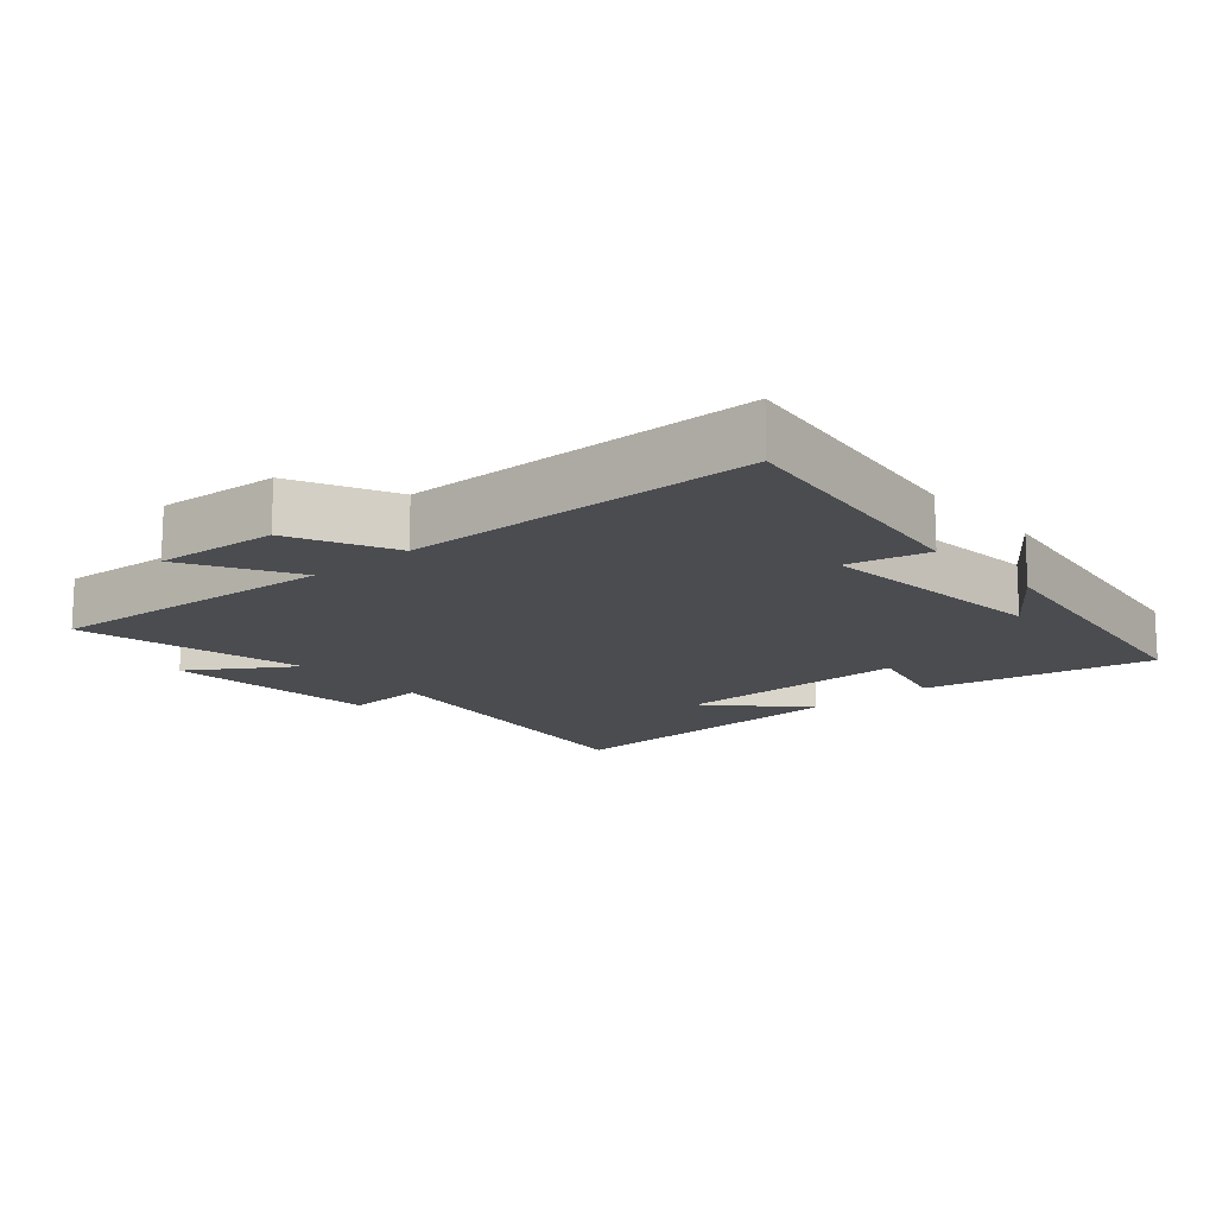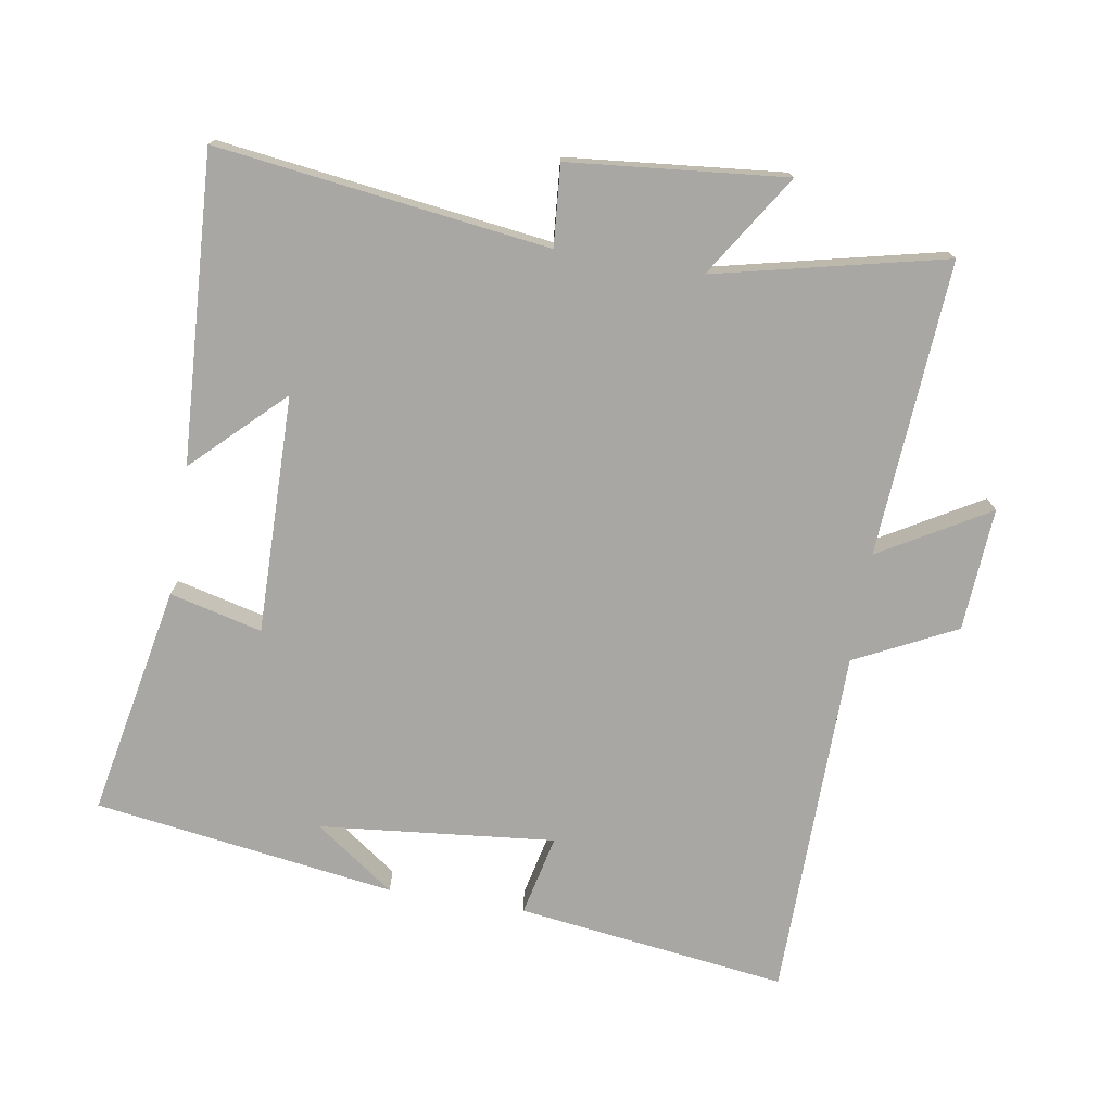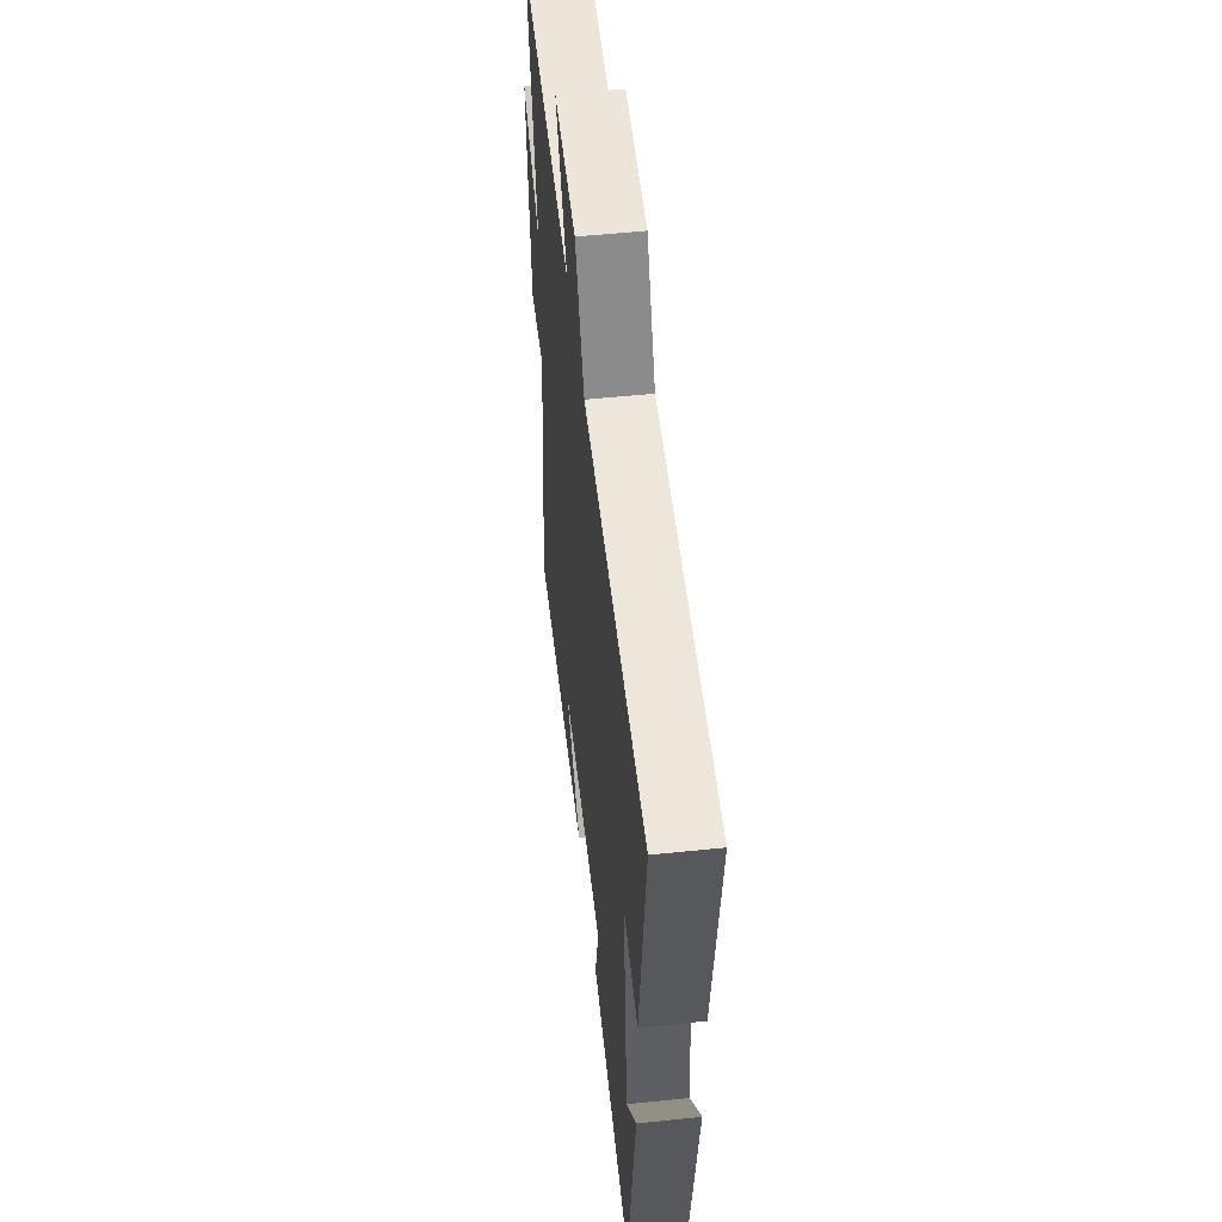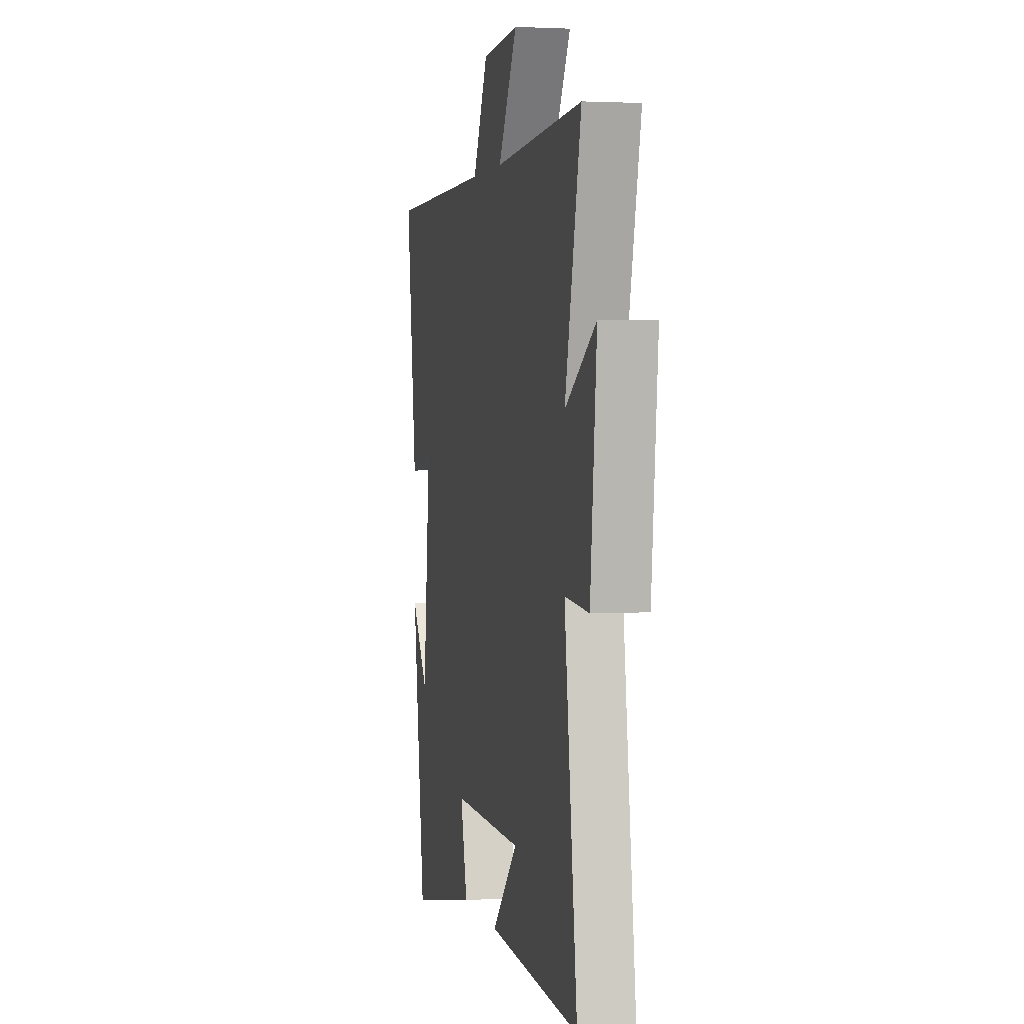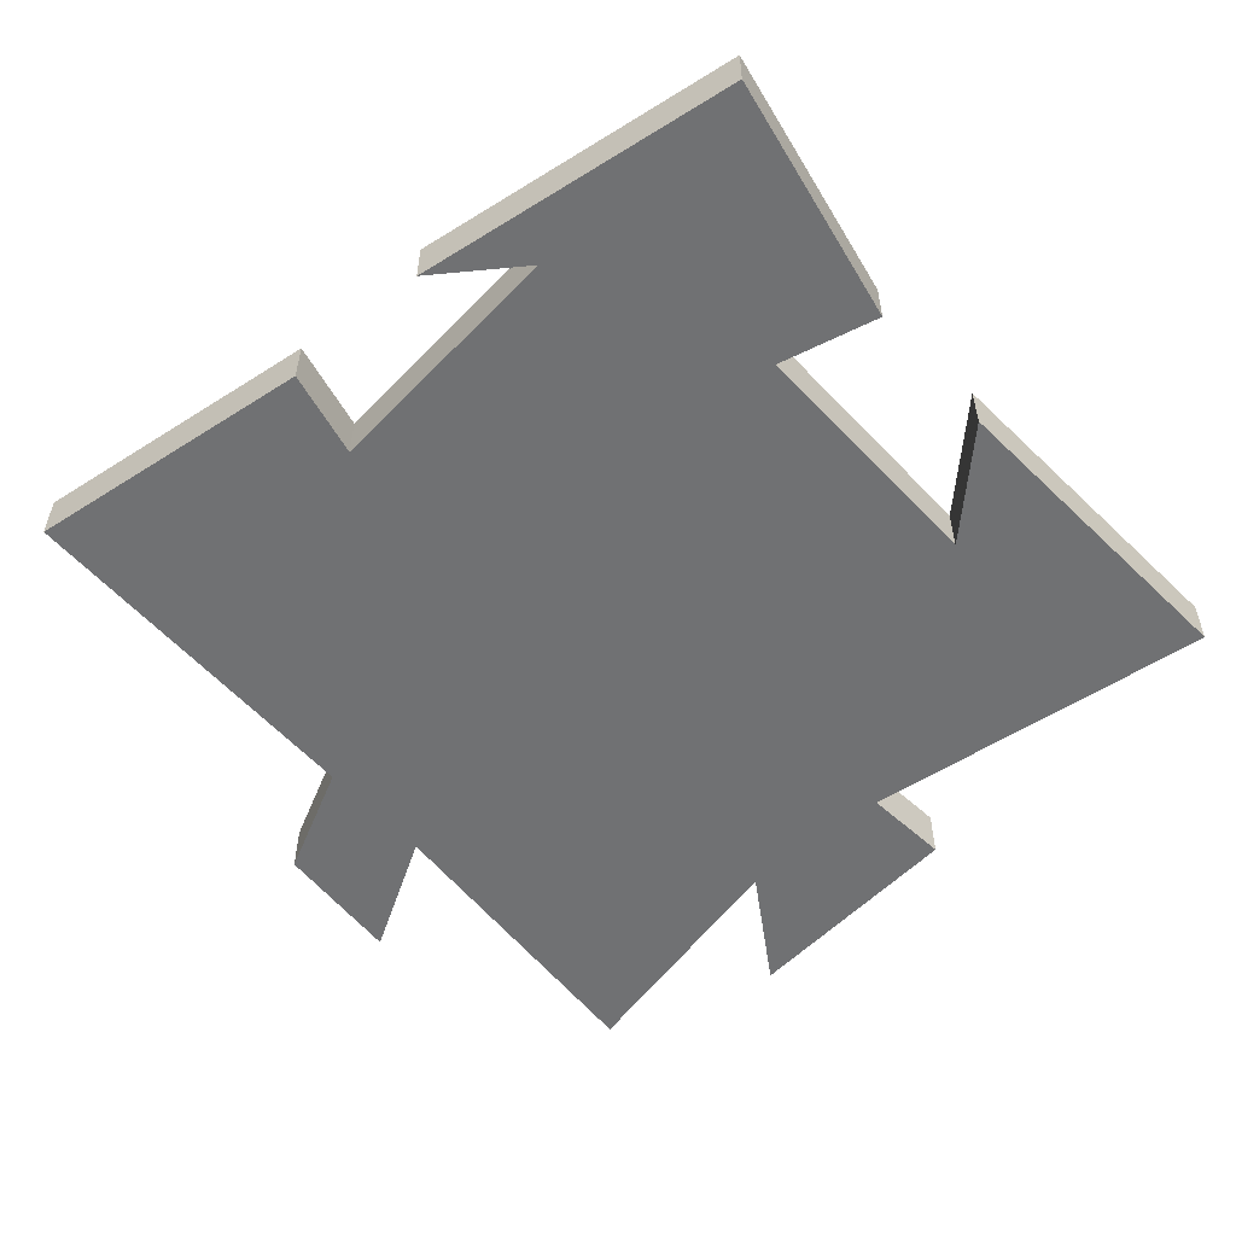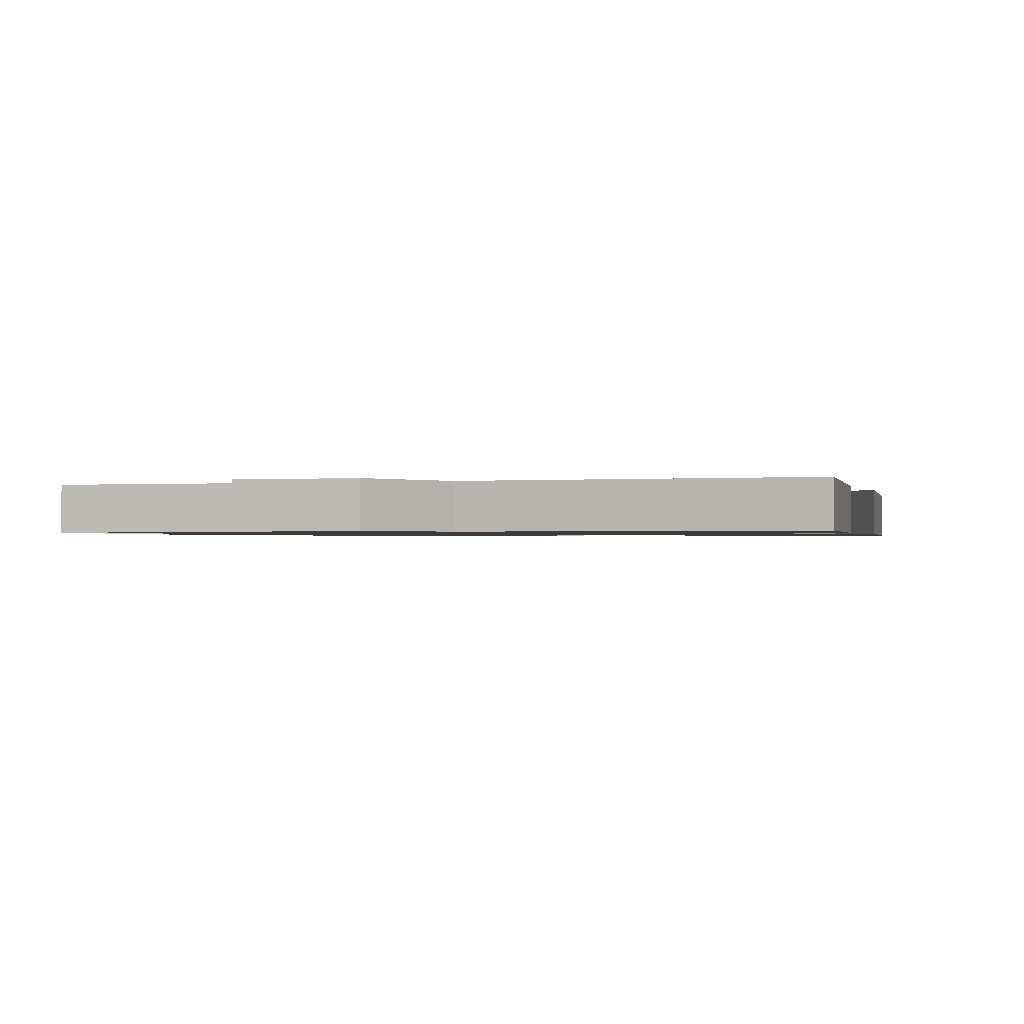
<metadata>
{"format":"obj","ext":"obj","renderer":"f3d","projection":"perspective","resolution":1024,"background":"white","views":[{"elev":-15.0,"azim":40.6,"up":"+Y"},{"elev":-74.6,"azim":-99.5,"up":"+Y"},{"elev":53.1,"azim":83.6,"up":"+Z"},{"elev":2.4,"azim":-102.2,"up":"+Z"},{"elev":-55.1,"azim":131.3,"up":"+Y"},{"elev":-1.0,"azim":19.6,"up":"+Y"}]}
</metadata>
<code>
v 0.552 0.07 0.494
v 0.5 0.07 0.09
v 0.379 0.07 0.117
v 0.415 0.07 -0.235
v 0.5 0.07 -0.116
v 0.436 0.07 -0.567
v 0.09 0.07 -0.5
v 0.124 0.07 -0.362
v -0.232 0.07 -0.368
v -0.104 0.07 -0.5
v -0.564 0.07 -0.527
v -0.5 0.07 -0.031
v -0.621 0.07 -0.041
v -0.653 0.07 0.283
v -0.5 0.07 0.185
v -0.58 0.07 0.529
v -0.138 0.07 0.5
v -0.233 0.07 0.663
v -0.049 0.07 0.651
v 0.026 0.07 0.5
v 0.552 0 0.494
v 0.5 0 0.09
v 0.379 0 0.117
v 0.415 0 -0.235
v 0.5 0 -0.116
v 0.436 0 -0.567
v 0.09 0 -0.5
v 0.124 0 -0.362
v -0.232 0 -0.368
v -0.104 0 -0.5
v -0.564 0 -0.527
v -0.5 0 -0.031
v -0.621 0 -0.041
v -0.653 0 0.283
v -0.5 0 0.185
v -0.58 0 0.529
v -0.138 0 0.5
v -0.233 0 0.663
v -0.049 0 0.651
v 0.026 0 0.5
f 17 18 19 20
f 17 20 1 2
f 15 16 17
f 12 13 14 15
f 12 15 17
f 9 10 11
f 9 11 12 17
f 6 7 8
f 4 5 6
f 3 4 6 8
f 17 2 3
f 3 8 9 17
f 40 39 38 37
f 22 21 40 37
f 37 36 35
f 35 34 33 32
f 37 35 32
f 31 30 29
f 37 32 31 29
f 28 27 26
f 26 25 24
f 28 26 24 23
f 23 22 37
f 37 29 28 23
f 1 21 22 2
f 2 22 23 3
f 3 23 24 4
f 4 24 25 5
f 5 25 26 6
f 6 26 27 7
f 7 27 28 8
f 8 28 29 9
f 9 29 30 10
f 10 30 31 11
f 11 31 32 12
f 12 32 33 13
f 13 33 34 14
f 14 34 35 15
f 15 35 36 16
f 16 36 37 17
f 17 37 38 18
f 18 38 39 19
f 19 39 40 20
f 20 40 21 1

</code>
